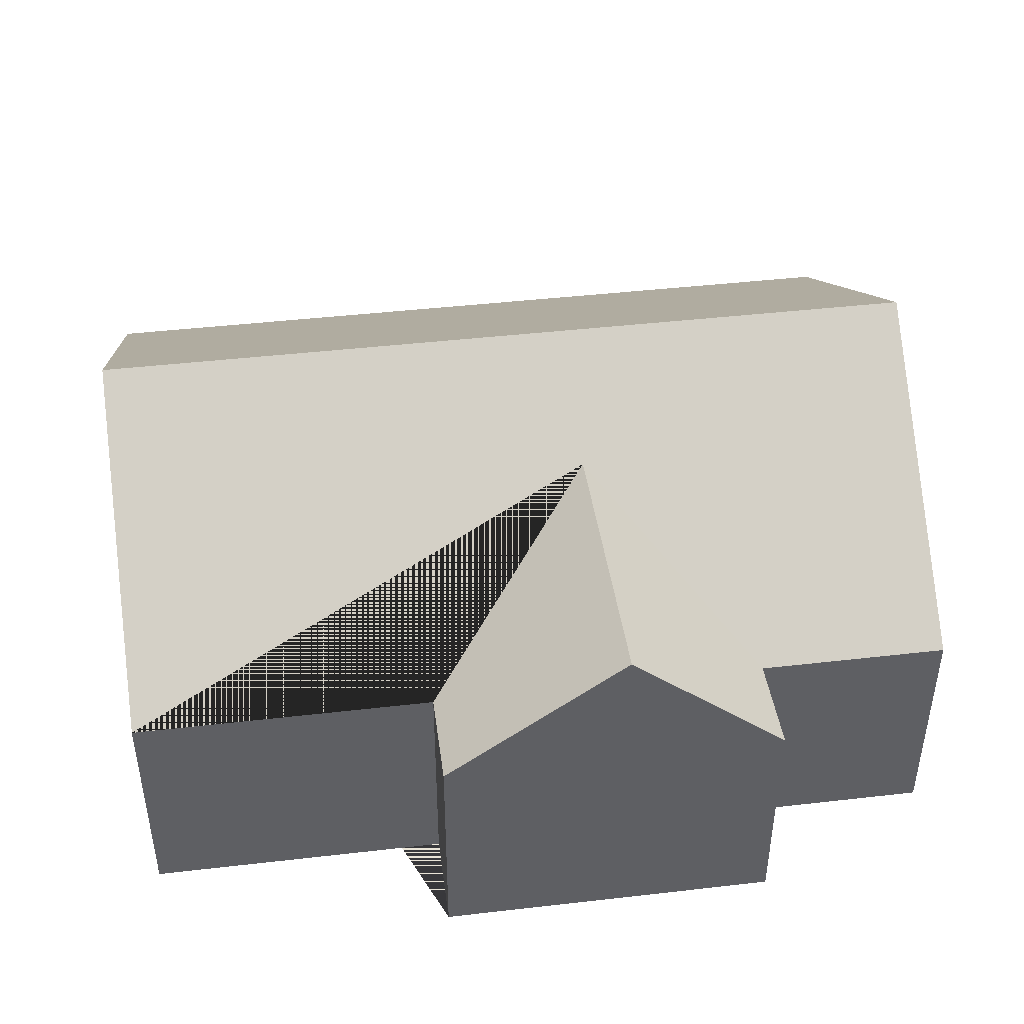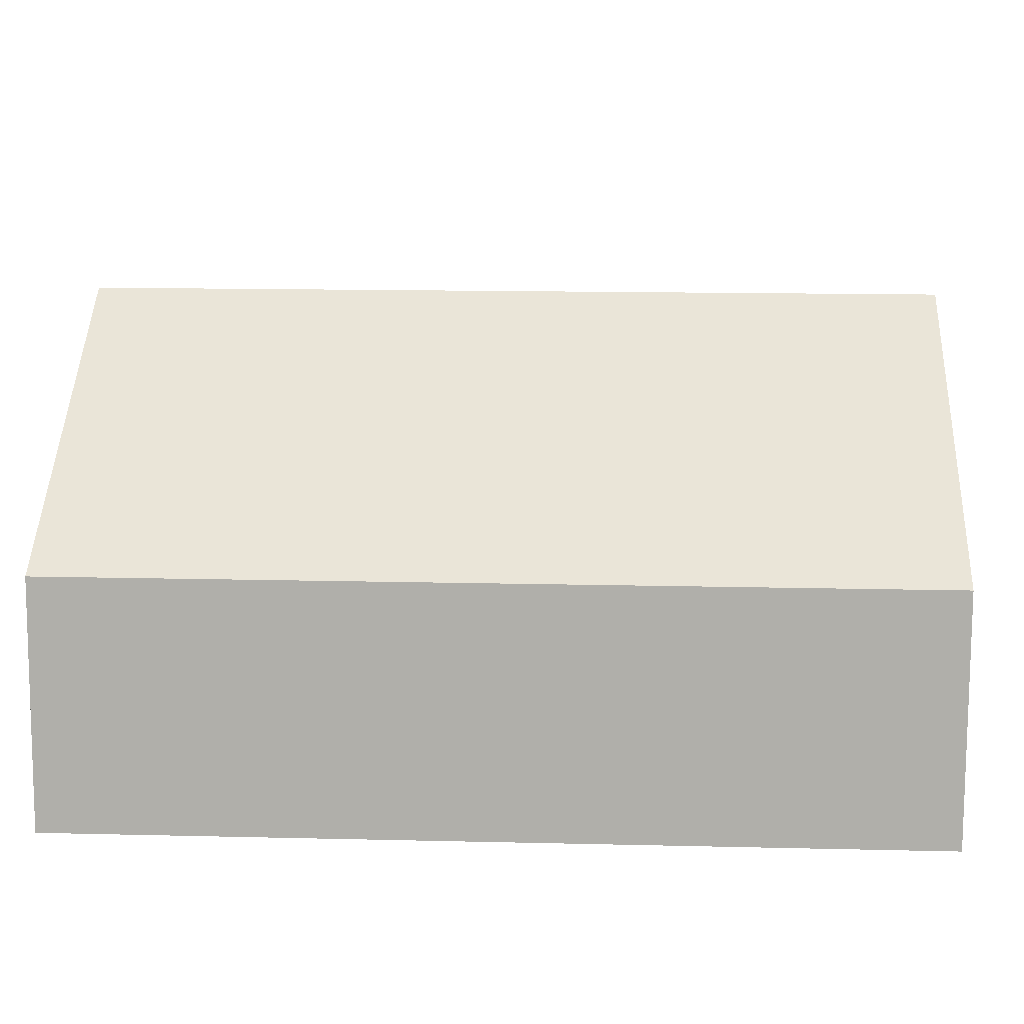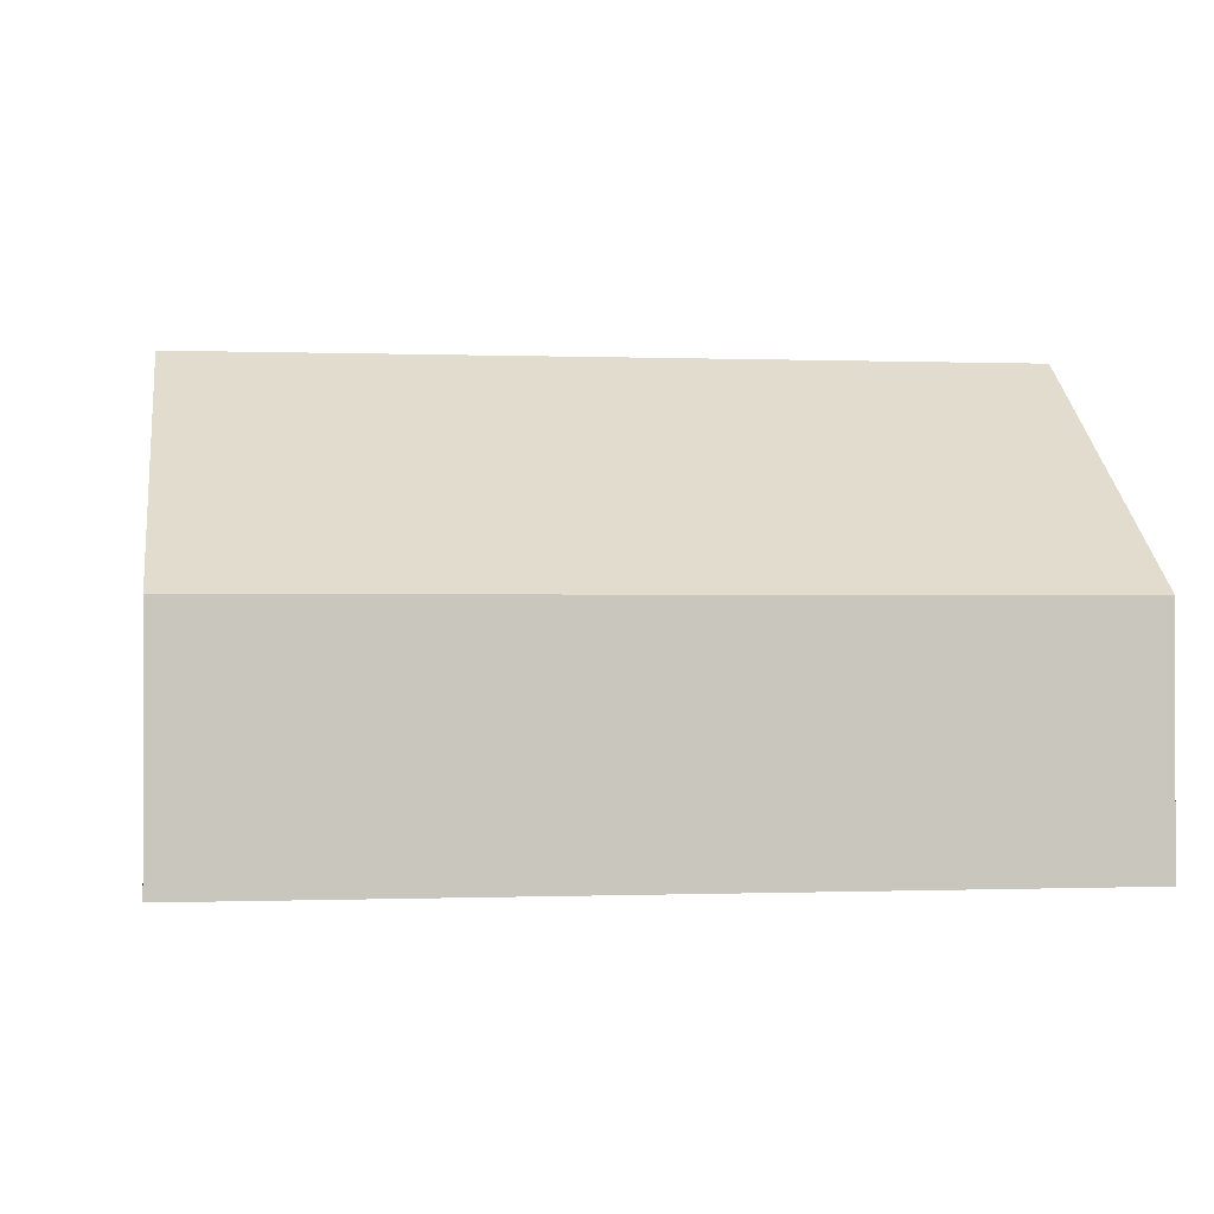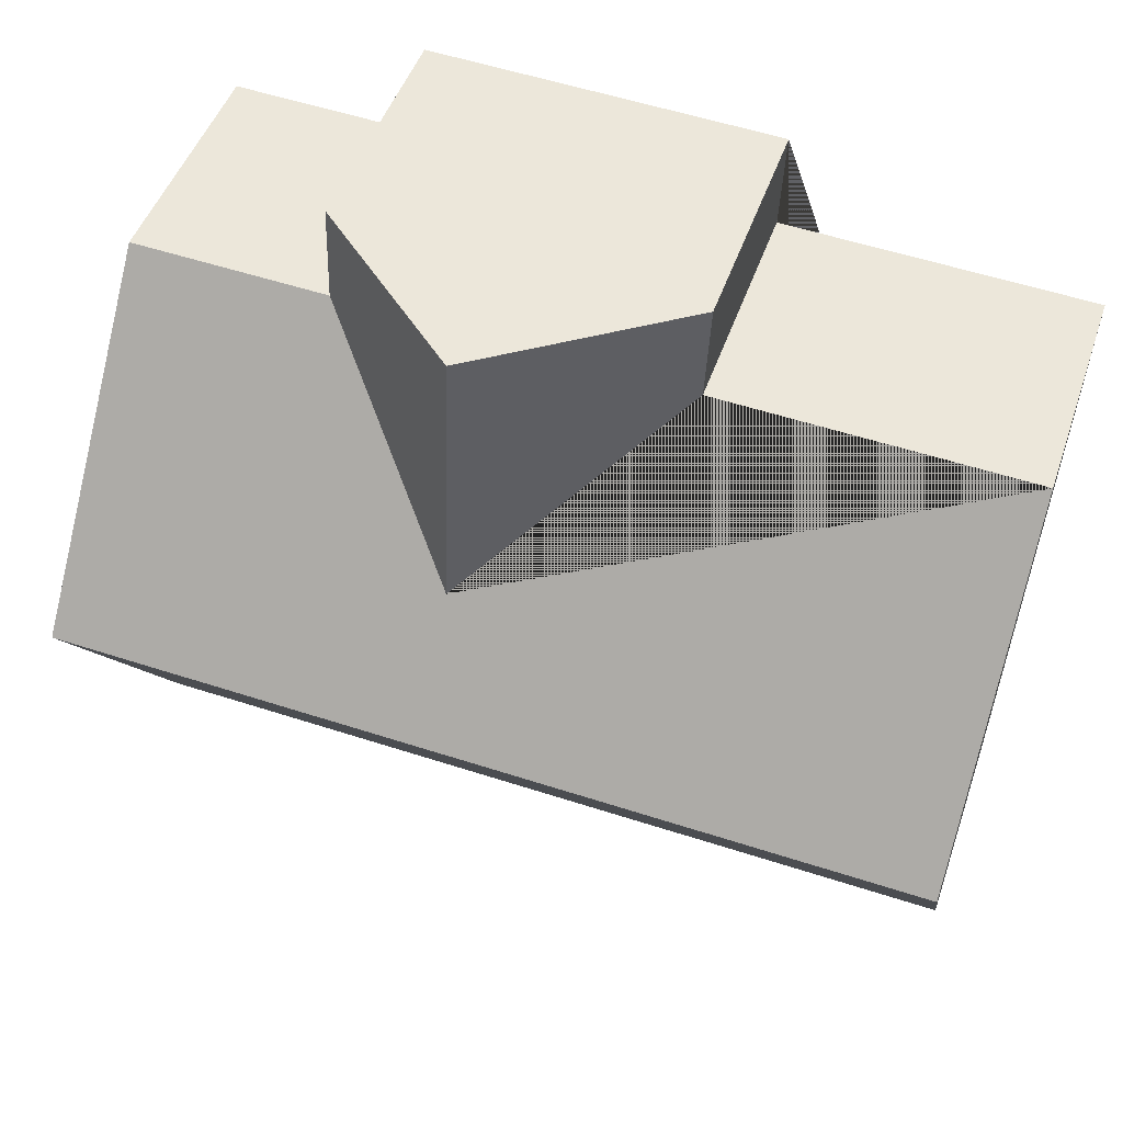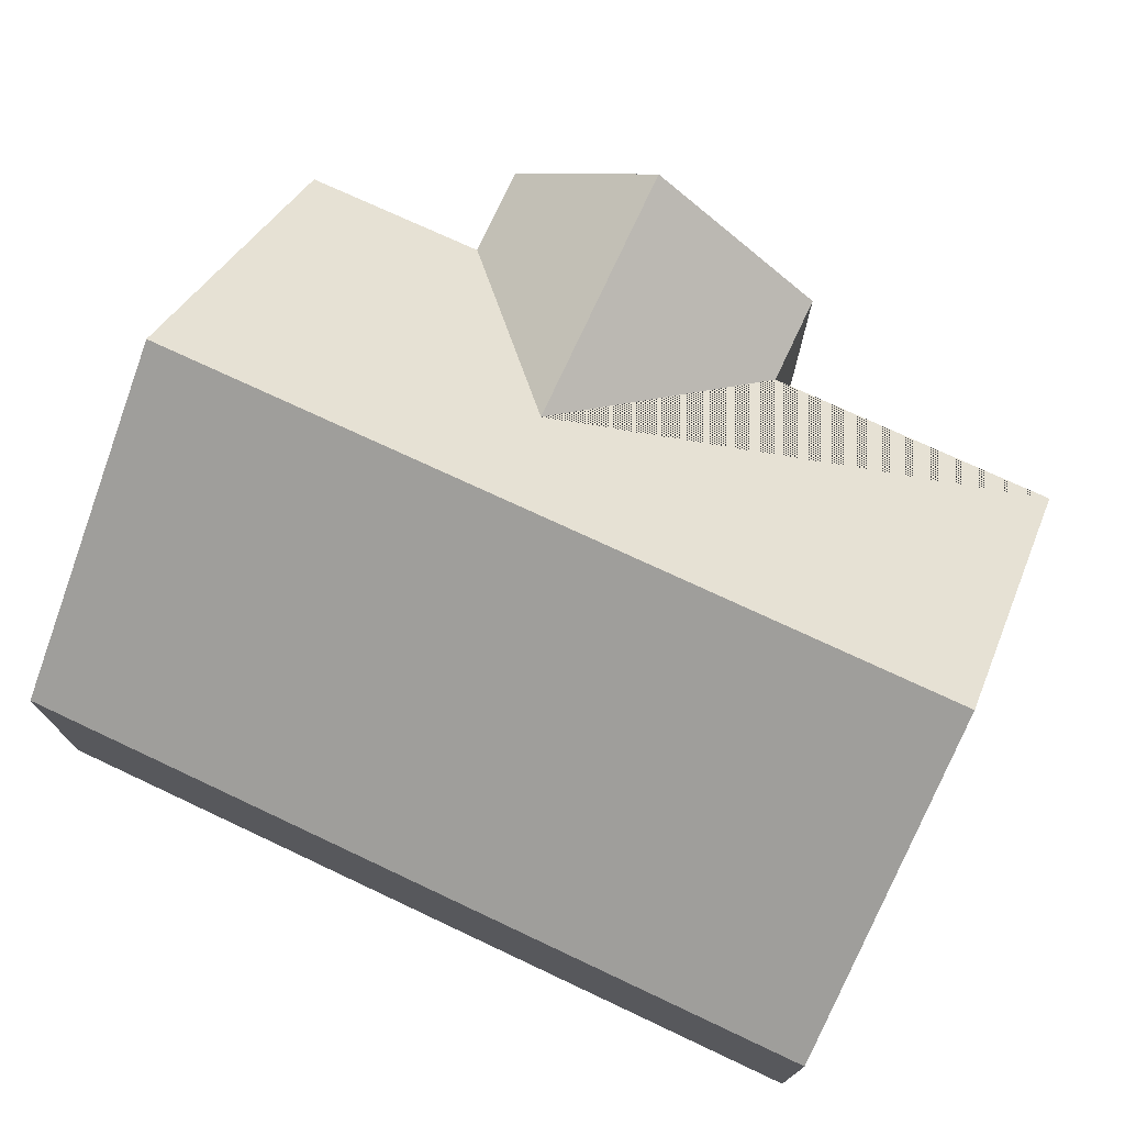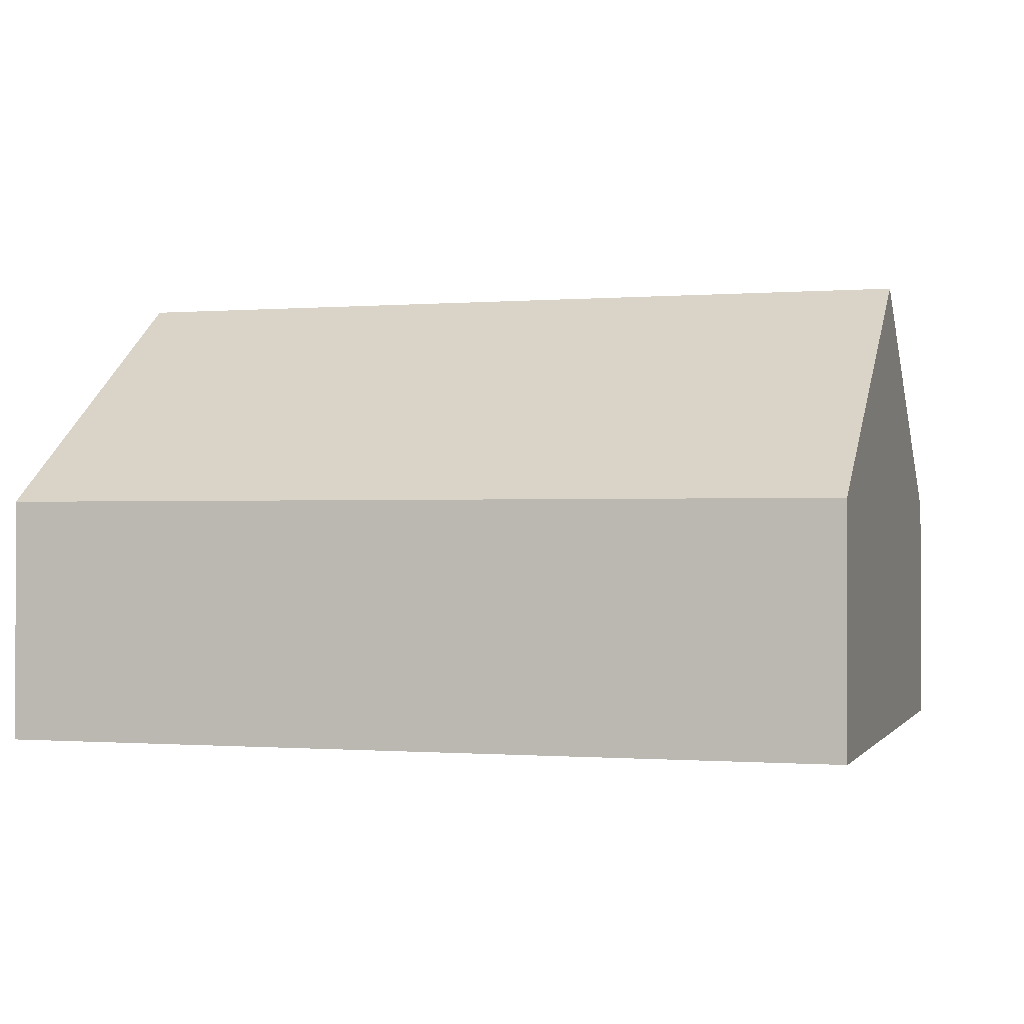
<metadata>
{"format":"obj","ext":"obj","renderer":"f3d","projection":"perspective","resolution":1024,"background":"white","views":[{"elev":44.8,"azim":-10.4,"up":"+Y"},{"elev":-78.5,"azim":179.8,"up":"+Z"},{"elev":-0.3,"azim":168.8,"up":"+Y"},{"elev":47.5,"azim":-161.5,"up":"+Z"},{"elev":73.7,"azim":-157.7,"up":"+Y"},{"elev":-0.6,"azim":-166.1,"up":"+Y"}]}
</metadata>
<code>
o CG10_500_039056_0023
v 21.34 75 -248.4
v 16.35 145 -146.3
v 11.79 75 -52.96
v 106.8 75 -48.31
v 105.3 75 -18.18
v 165.8 118.1 -103.1
v 162.4 118.9 -15.34
v 212.7 75 -12.94
v 213.6 75 -43.1
v 273.5 75 -40.17
v 283 75 -235.3
v 278.1 144.9 -133.4
v 21.34 0 -248.4
v 11.79 0 -52.96
v 106.8 0 -48.31
v 105.3 0 -18.18
v 212.7 0 -12.94
v 213.6 0 -43.1
v 273.5 0 -40.17
v 283 0 -235.3
f 5 4 6 7
f 7 8 9 6
f 3 2 12 10 9 6 4
f 2 1 11 12
f 1 2 3
f 5 7 8
f 10 12 11
f 13 14 15 16 17 18 19 20
f 1 13 14 3
f 3 14 15 4
f 4 15 16 5
f 5 16 17 8
f 8 17 18 9
f 9 18 19 10
f 10 19 20 11
f 11 20 13 1

</code>
